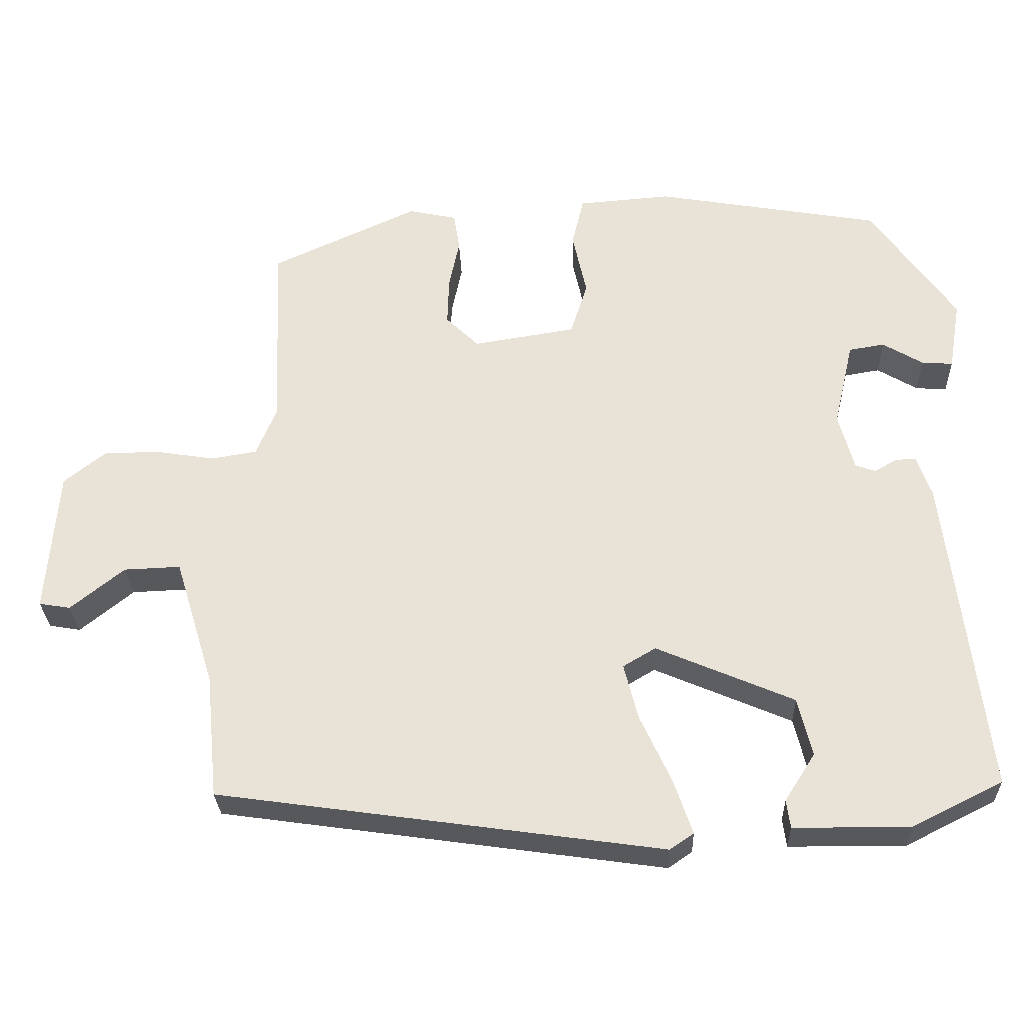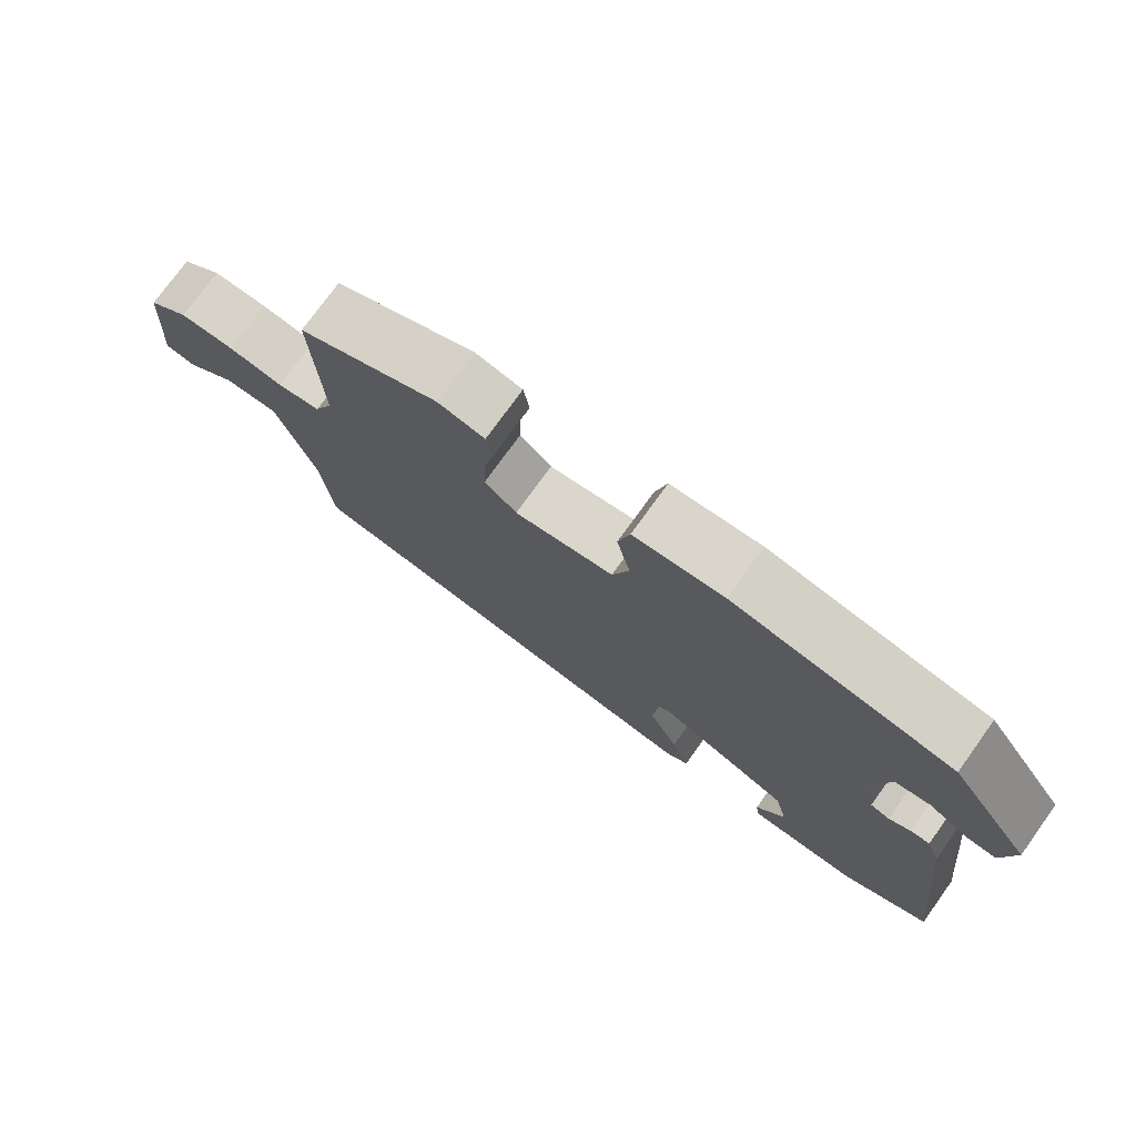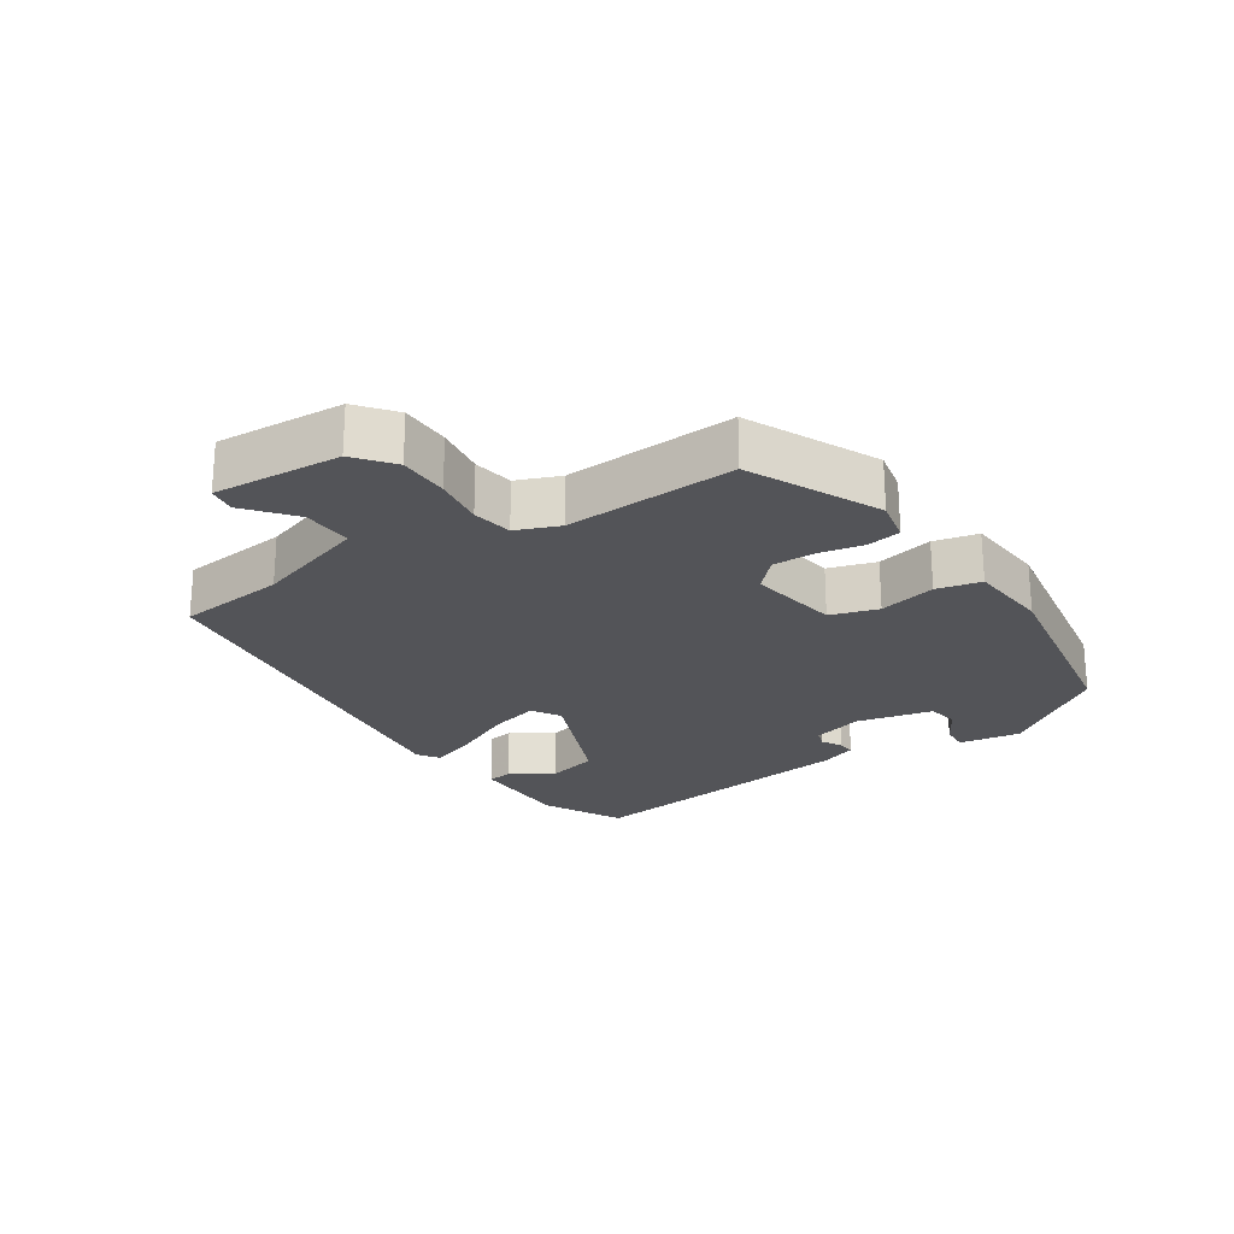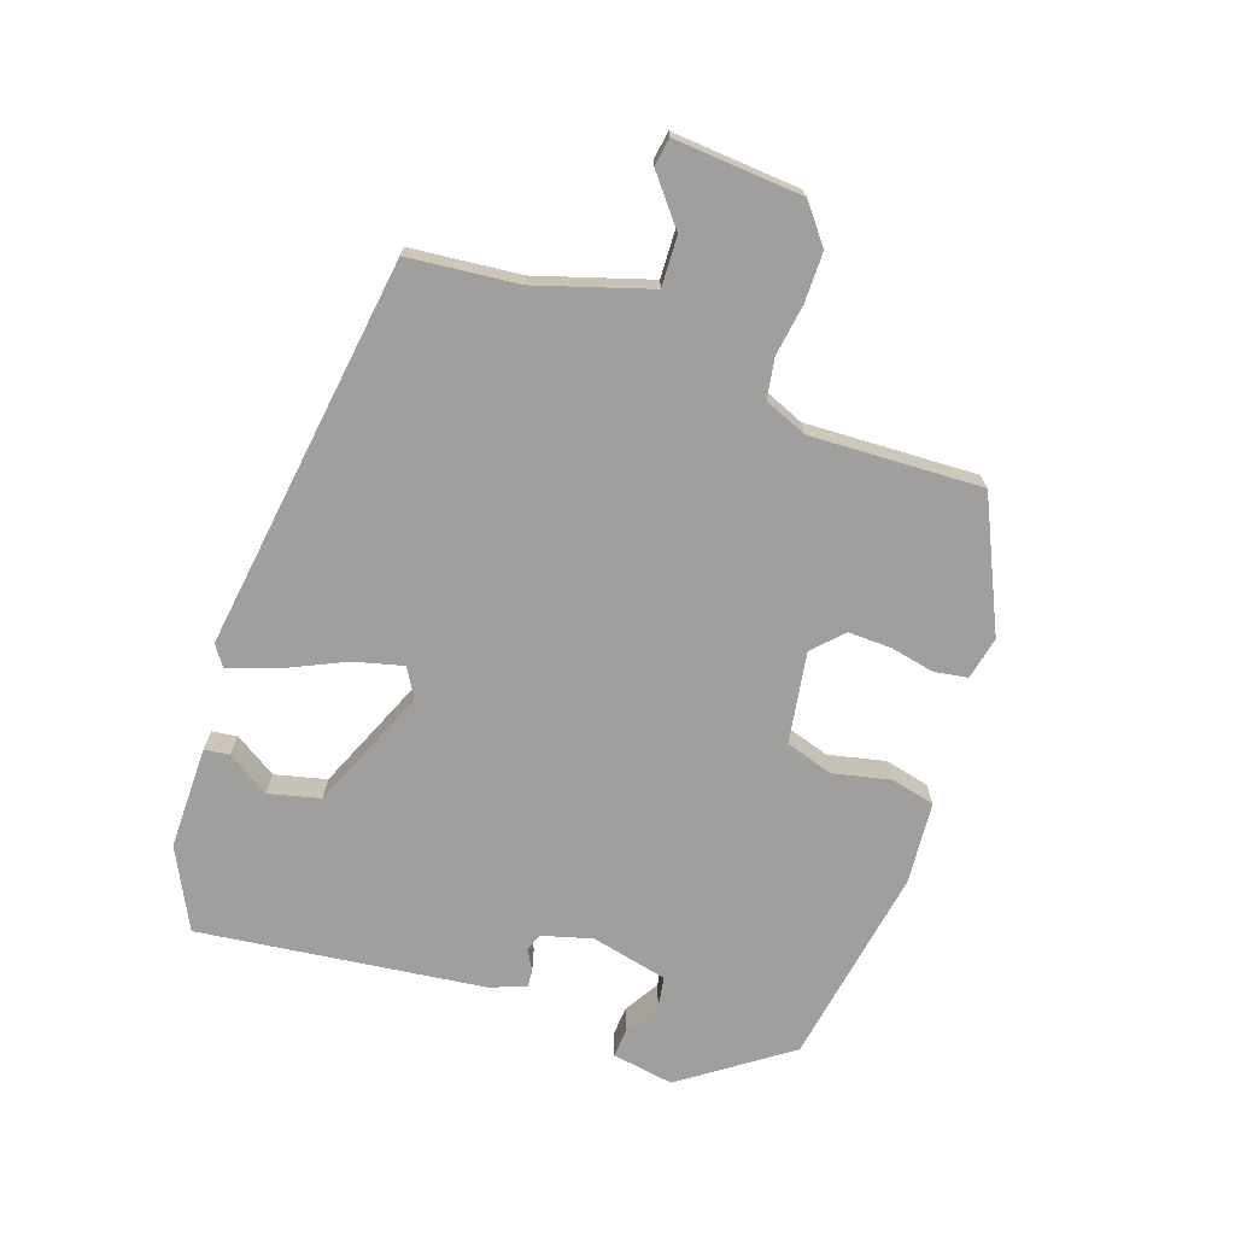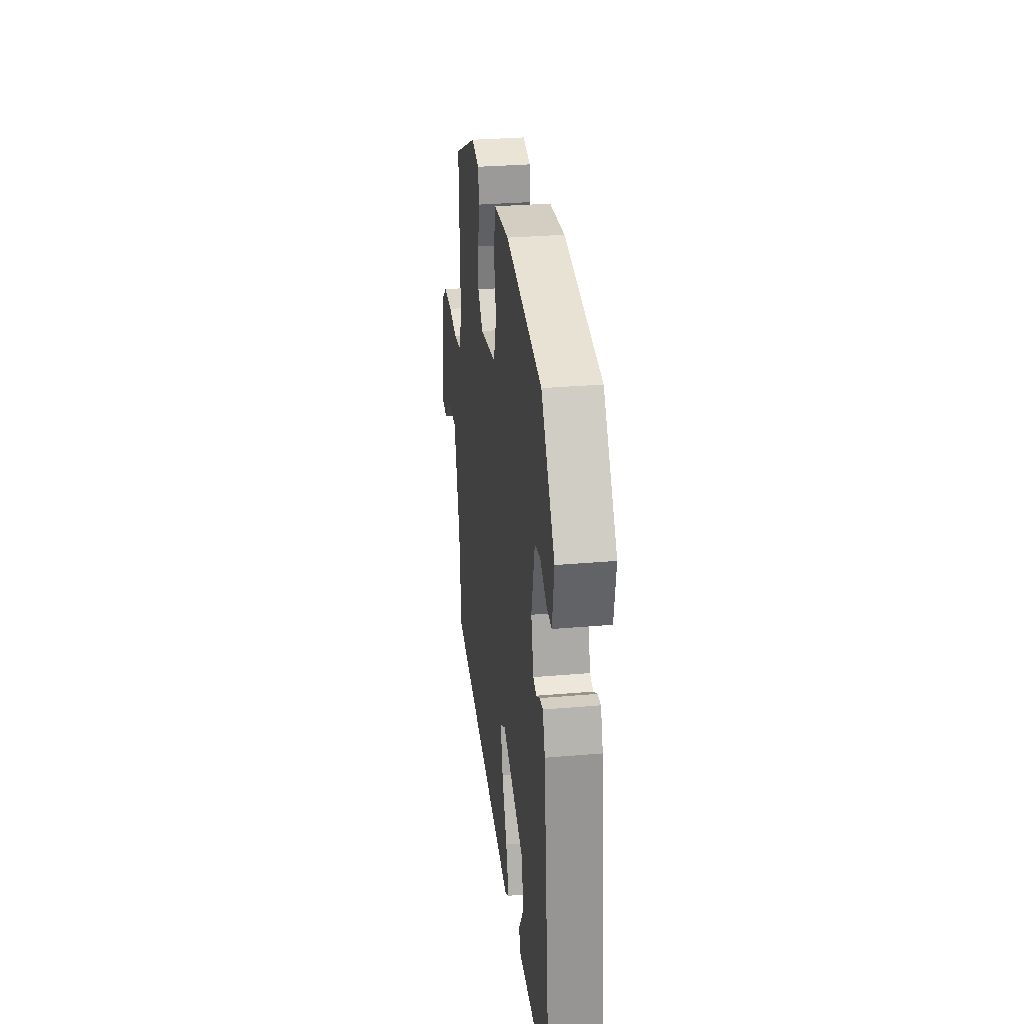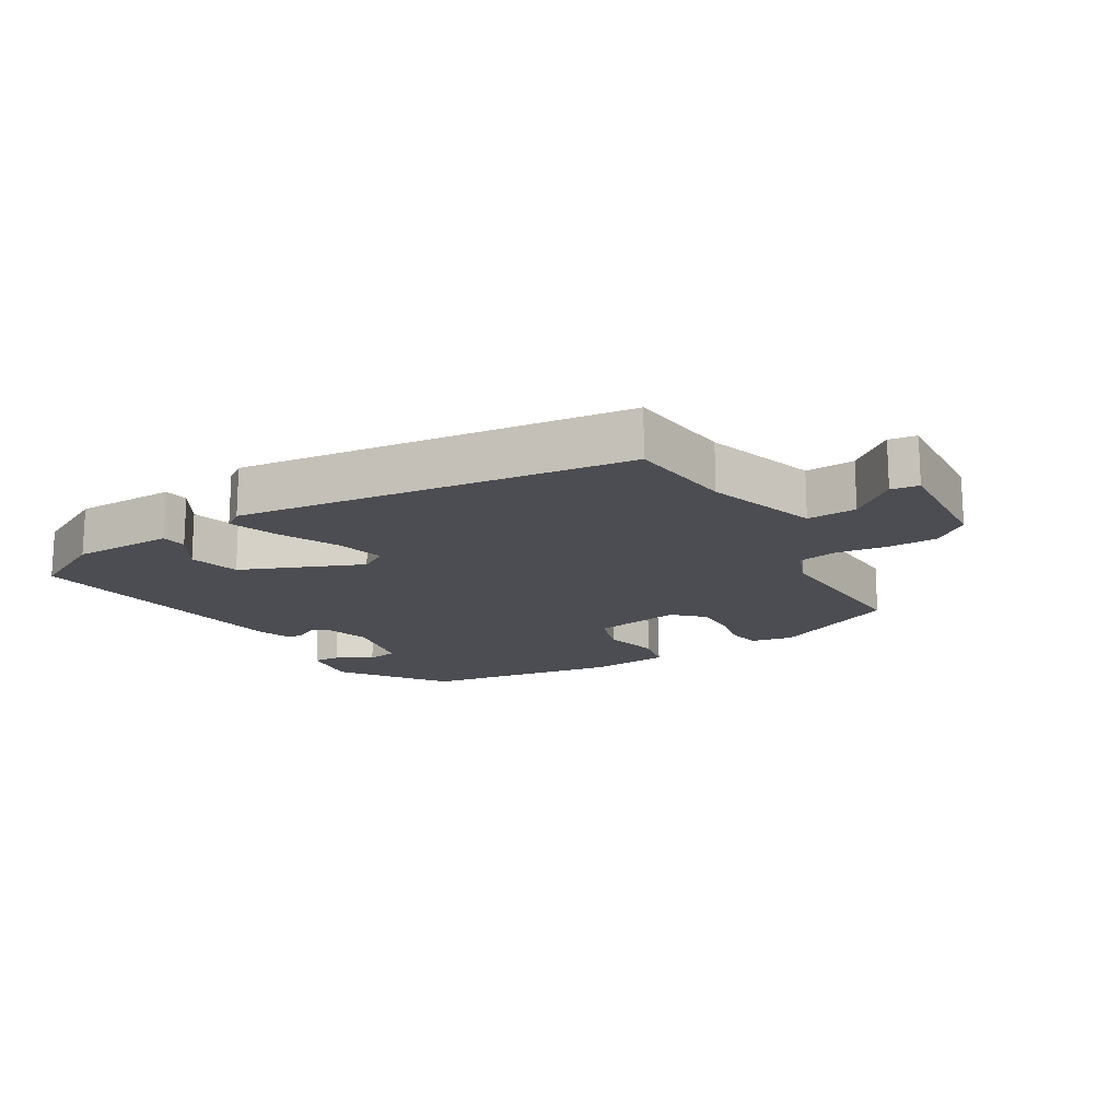
<metadata>
{"format":"obj","ext":"obj","renderer":"f3d","projection":"perspective","resolution":1024,"background":"white","views":[{"elev":-28.6,"azim":1.9,"up":"+Z"},{"elev":75.8,"azim":35.8,"up":"+Z"},{"elev":-23.6,"azim":-55.9,"up":"+Y"},{"elev":-71.3,"azim":-108.9,"up":"+Y"},{"elev":29.9,"azim":82.8,"up":"+Z"},{"elev":-16.3,"azim":-148.5,"up":"+Y"}]}
</metadata>
<code>
v -0.479 0.07 0.418
v -0.282 0.07 0.509
v -0.217 0.07 0.495
v -0.209 0.07 0.444
v -0.223 0.07 0.377
v -0.225 0.07 0.312
v -0.181 0.07 0.269
v -0.043 0.07 0.291
v -0.02 0.07 0.363
v -0.039 0.07 0.45
v -0.023 0.07 0.517
v 0.102 0.07 0.527
v 0.406 0.07 0.475
v 0.52 0.07 0.314
v 0.504 0.07 0.22
v 0.462 0.07 0.223
v 0.408 0.07 0.255
v 0.36 0.07 0.247
v 0.333 0.07 0.131
v 0.354 0.07 0.054
v 0.381 0.07 0.045
v 0.411 0.07 0.062
v 0.438 0.07 0.064
v 0.458 0.07 0.008
v 0.51 0.07 -0.424
v 0.388 0.07 -0.485
v 0.232 0.07 -0.484
v 0.227 0.07 -0.446
v 0.268 0.07 -0.382
v 0.249 0.07 -0.304
v 0.064 0.07 -0.225
v 0.02 0.07 -0.251
v 0.039 0.07 -0.326
v 0.081 0.07 -0.417
v 0.106 0.07 -0.49
v 0.074 0.07 -0.512
v -0.523 0.07 -0.428
v -0.539 0.07 -0.262
v -0.592 0.07 -0.09
v -0.668 0.07 -0.093
v -0.74 0.07 -0.151
v -0.782 0.07 -0.144
v -0.767 0.07 0.05
v -0.71 0.07 0.095
v -0.634 0.07 0.095
v -0.557 0.07 0.083
v -0.496 0.07 0.093
v -0.469 0.07 0.158
v -0.479 0 0.418
v -0.282 0 0.509
v -0.217 0 0.495
v -0.209 0 0.444
v -0.223 0 0.377
v -0.225 0 0.312
v -0.181 0 0.269
v -0.043 0 0.291
v -0.02 0 0.363
v -0.039 0 0.45
v -0.023 0 0.517
v 0.102 0 0.527
v 0.406 0 0.475
v 0.52 0 0.314
v 0.504 0 0.22
v 0.462 0 0.223
v 0.408 0 0.255
v 0.36 0 0.247
v 0.333 0 0.131
v 0.354 0 0.054
v 0.381 0 0.045
v 0.411 0 0.062
v 0.438 0 0.064
v 0.458 0 0.008
v 0.51 0 -0.424
v 0.388 0 -0.485
v 0.232 0 -0.484
v 0.227 0 -0.446
v 0.268 0 -0.382
v 0.249 0 -0.304
v 0.064 0 -0.225
v 0.02 0 -0.251
v 0.039 0 -0.326
v 0.081 0 -0.417
v 0.106 0 -0.49
v 0.074 0 -0.512
v -0.523 0 -0.428
v -0.539 0 -0.262
v -0.592 0 -0.09
v -0.668 0 -0.093
v -0.74 0 -0.151
v -0.782 0 -0.144
v -0.767 0 0.05
v -0.71 0 0.095
v -0.634 0 0.095
v -0.557 0 0.083
v -0.496 0 0.093
v -0.469 0 0.158
f 43 44 45 46
f 41 42 43 46
f 40 41 46 47
f 39 40 47
f 38 39 47
f 37 38 47 48
f 33 34 35 36
f 32 33 36 37
f 31 32 37 48
f 26 27 28 29
f 26 29 30
f 25 26 30
f 24 25 30
f 21 22 23 24
f 20 21 24 30
f 19 20 30 31
f 14 15 16 17
f 14 17 18
f 13 14 18
f 9 10 11 12
f 8 9 12 13
f 2 3 4 5
f 2 5 6
f 1 2 6
f 48 1 6 7
f 8 13 18 19
f 19 31 48
f 7 8 19 48
f 94 93 92 91
f 94 91 90 89
f 95 94 89 88
f 95 88 87
f 95 87 86
f 96 95 86 85
f 84 83 82 81
f 85 84 81 80
f 96 85 80 79
f 77 76 75 74
f 78 77 74
f 78 74 73
f 78 73 72
f 72 71 70 69
f 78 72 69 68
f 79 78 68 67
f 65 64 63 62
f 66 65 62
f 66 62 61
f 60 59 58 57
f 61 60 57 56
f 53 52 51 50
f 54 53 50
f 54 50 49
f 55 54 49 96
f 67 66 61 56
f 96 79 67
f 96 67 56 55
f 1 49 50 2
f 2 50 51 3
f 3 51 52 4
f 4 52 53 5
f 5 53 54 6
f 6 54 55 7
f 7 55 56 8
f 8 56 57 9
f 9 57 58 10
f 10 58 59 11
f 11 59 60 12
f 12 60 61 13
f 13 61 62 14
f 14 62 63 15
f 15 63 64 16
f 16 64 65 17
f 17 65 66 18
f 18 66 67 19
f 19 67 68 20
f 20 68 69 21
f 21 69 70 22
f 22 70 71 23
f 23 71 72 24
f 24 72 73 25
f 25 73 74 26
f 26 74 75 27
f 27 75 76 28
f 28 76 77 29
f 29 77 78 30
f 30 78 79 31
f 31 79 80 32
f 32 80 81 33
f 33 81 82 34
f 34 82 83 35
f 35 83 84 36
f 36 84 85 37
f 37 85 86 38
f 38 86 87 39
f 39 87 88 40
f 40 88 89 41
f 41 89 90 42
f 42 90 91 43
f 43 91 92 44
f 44 92 93 45
f 45 93 94 46
f 46 94 95 47
f 47 95 96 48
f 48 96 49 1

</code>
